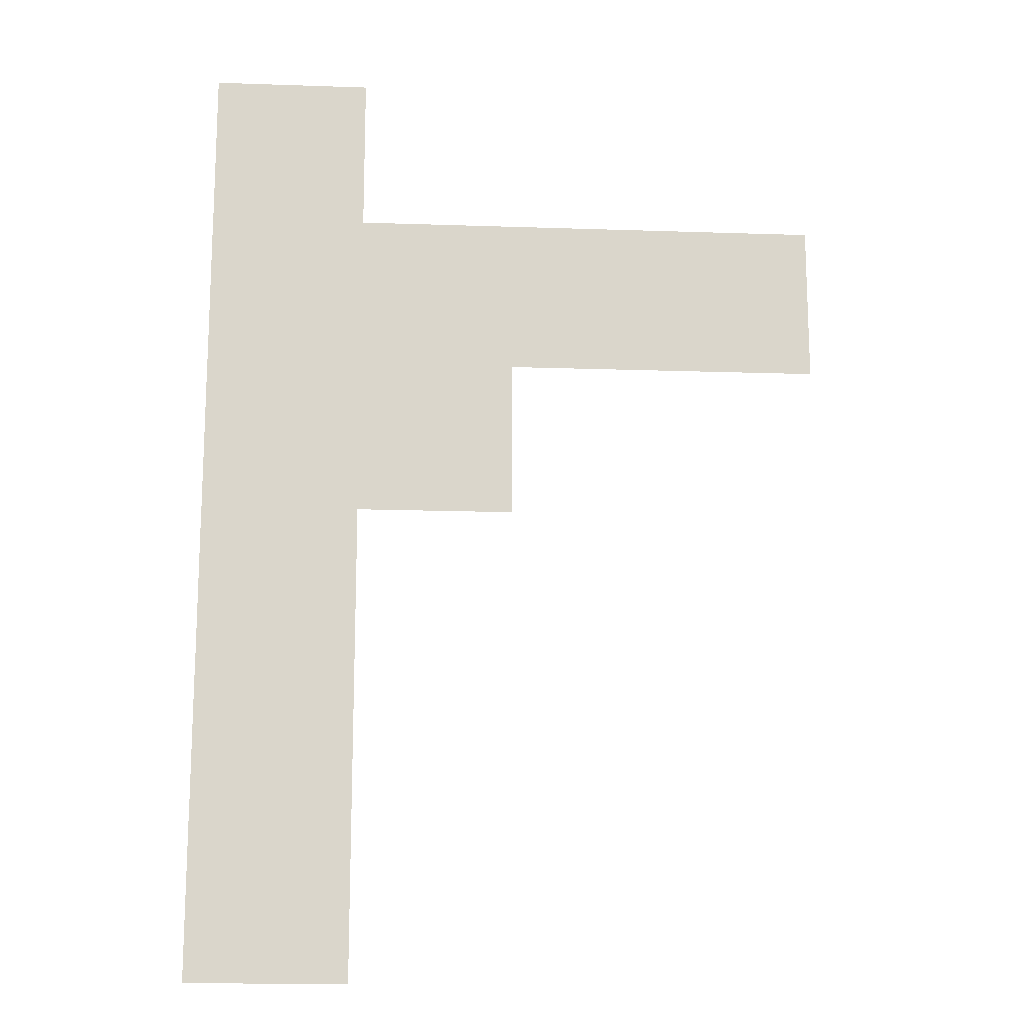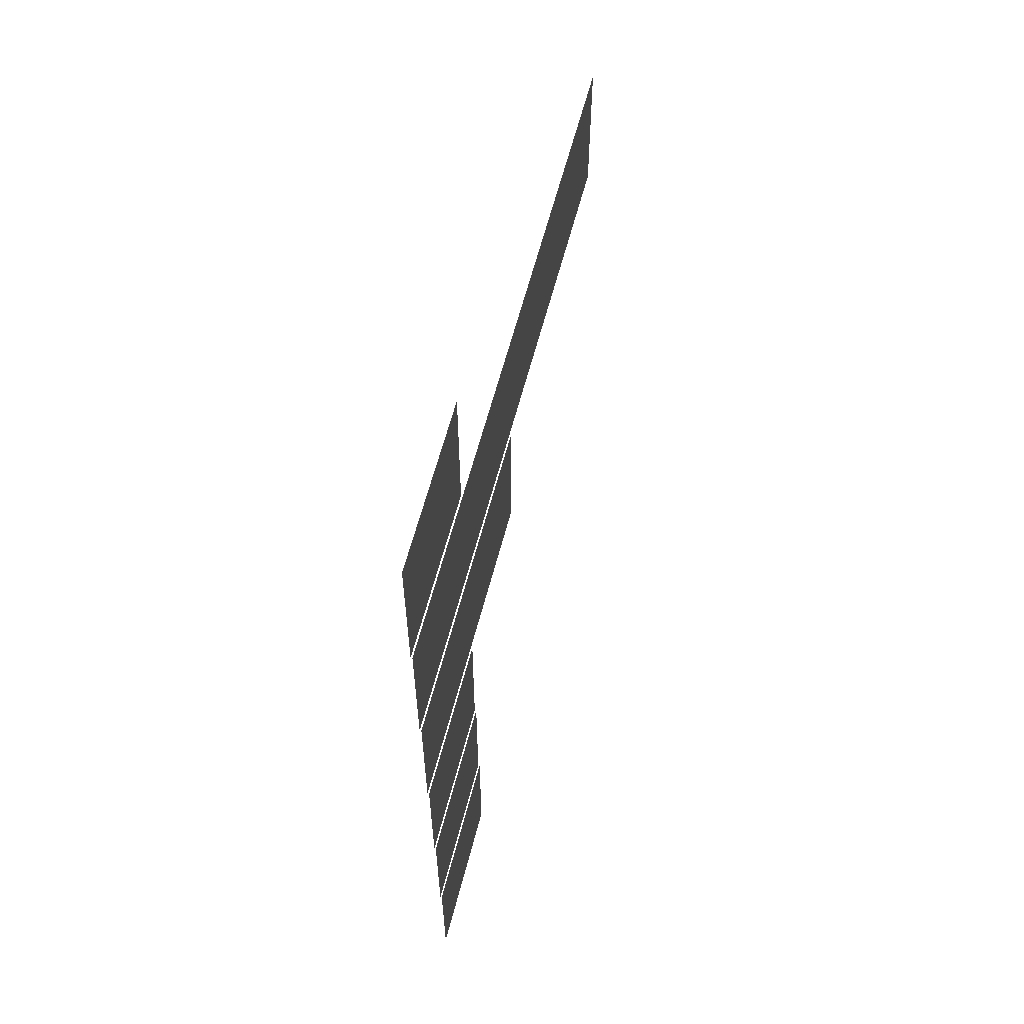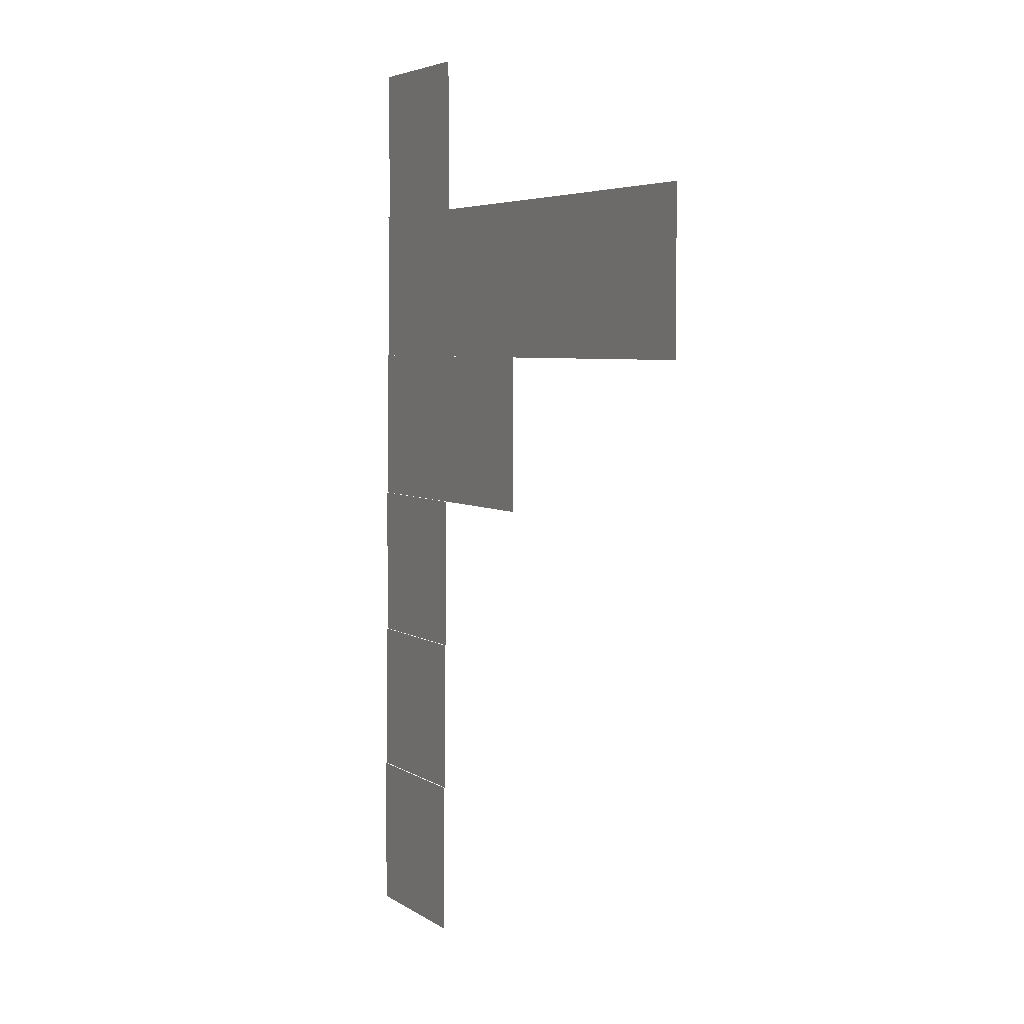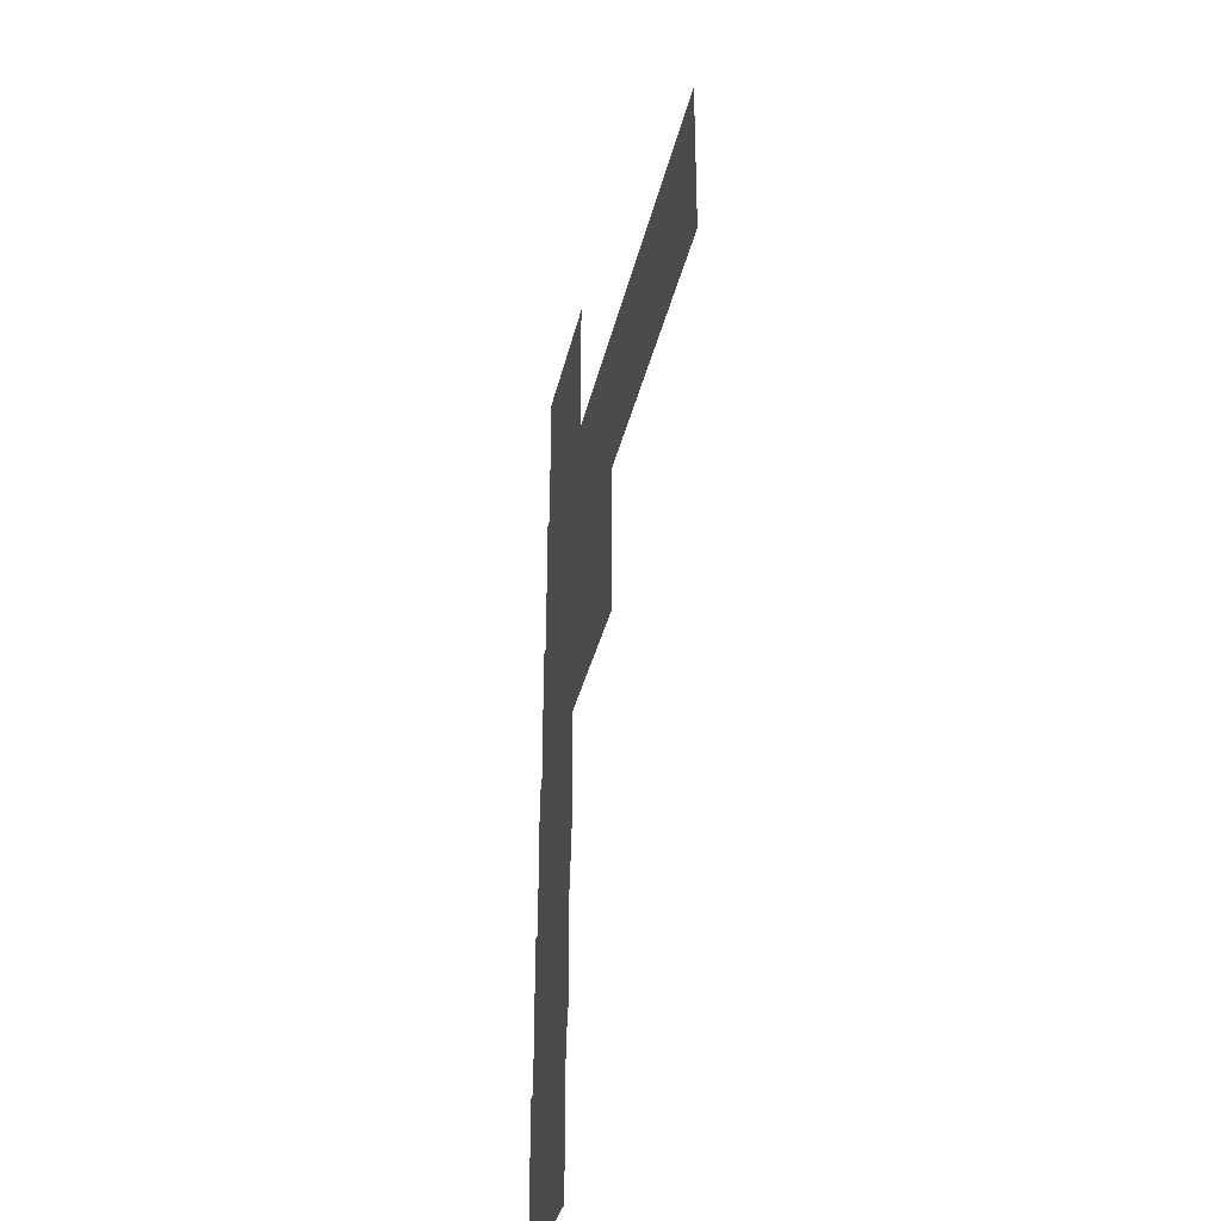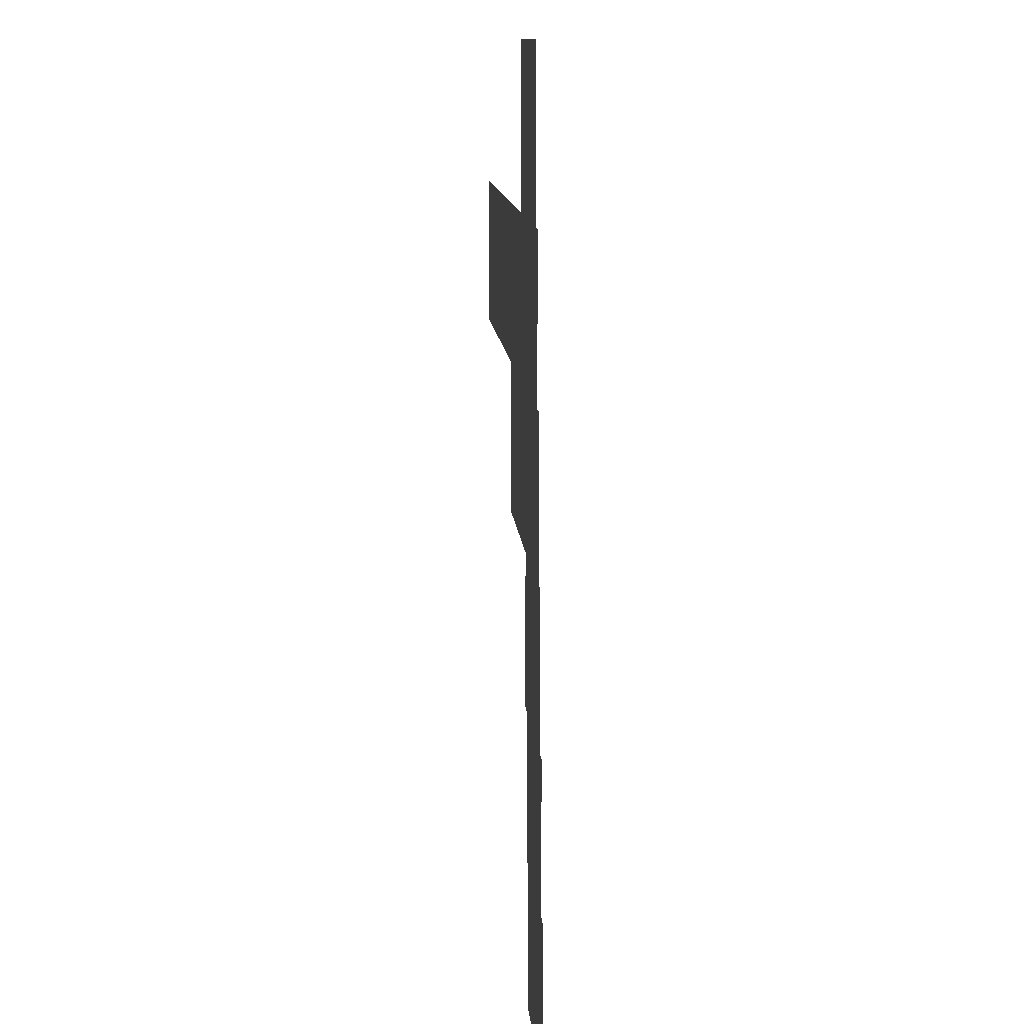
<metadata>
{"format":"obj","ext":"obj","renderer":"f3d","projection":"perspective","resolution":1024,"background":"white","views":[{"elev":-15.5,"azim":175.9,"up":"+Y"},{"elev":62.0,"azim":104.7,"up":"+Y"},{"elev":4.6,"azim":-117.0,"up":"+Y"},{"elev":-34.2,"azim":-102.2,"up":"+Y"},{"elev":12.5,"azim":85.6,"up":"+Y"}]}
</metadata>
<code>
v 0 -11 -0.11
v -1 -11 -0.11
v -1 -10 -0.11
v 0 -10 -0.11
v 0 -12 -0.12
v -1 -12 -0.12
v -1 -11 -0.12
v 0 -11 -0.12
v -1 -12 -0.12
v -2 -12 -0.12
v -2 -11 -0.12
v -1 -11 -0.12
v -2 -12 -0.12
v -3 -12 -0.12
v -3 -11 -0.12
v -2 -11 -0.12
v -3 -12 -0.12
v -4 -12 -0.12
v -4 -11 -0.12
v -3 -11 -0.12
v 0 -13 -0.13
v -1 -13 -0.13
v -1 -12 -0.13
v 0 -12 -0.13
v -1 -13 -0.13
v -2 -13 -0.13
v -2 -12 -0.13
v -1 -12 -0.13
v 0 -14 -0.14
v -1 -14 -0.14
v -1 -13 -0.14
v 0 -13 -0.14
v 0 -15 -0.15
v -1 -15 -0.15
v -1 -14 -0.15
v 0 -14 -0.15
v 0 -16 -0.16
v -1 -16 -0.16
v -1 -15 -0.16
v 0 -15 -0.16
g sunrise_mesh_0030
f 1 2 3 4
f 5 6 7 8
f 9 10 11 12
f 13 14 15 16
f 17 18 19 20
f 21 22 23 24
f 25 26 27 28
f 29 30 31 32
f 33 34 35 36
f 37 38 39 40

</code>
